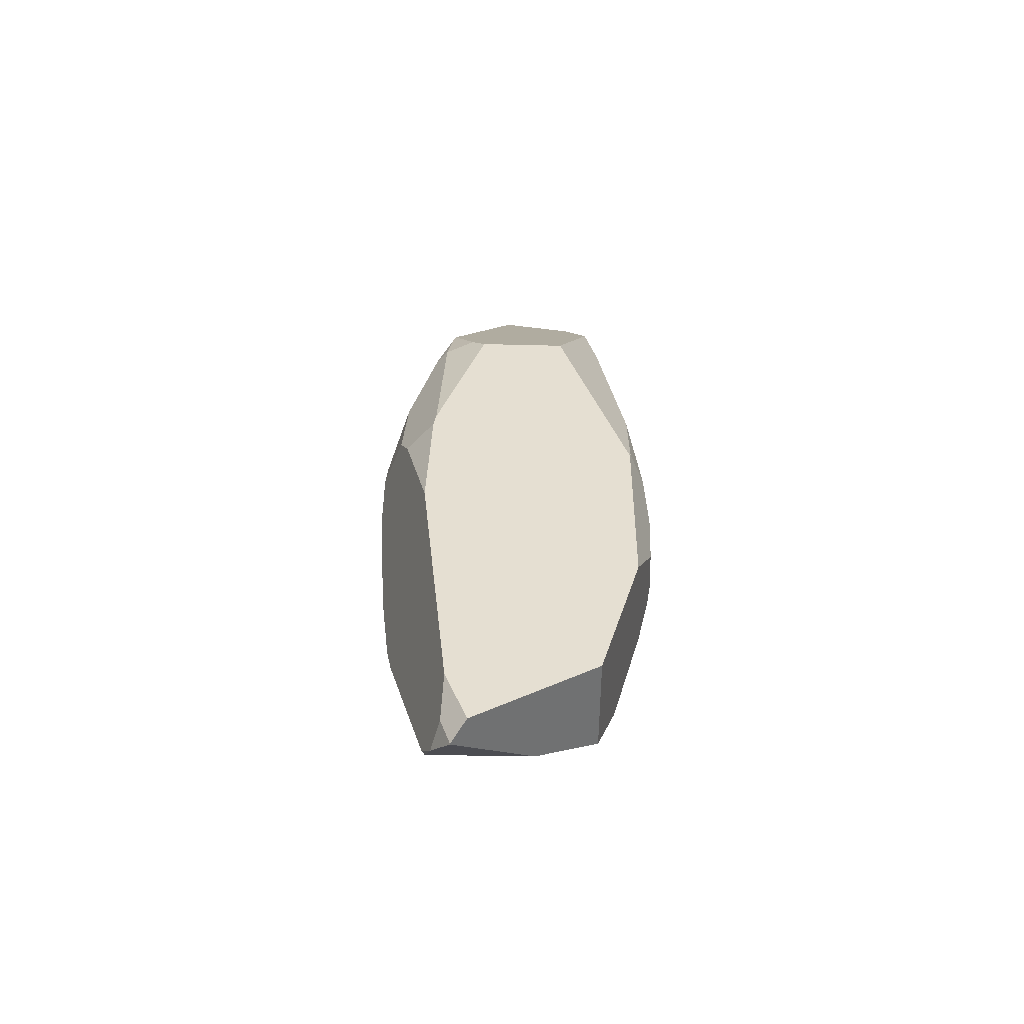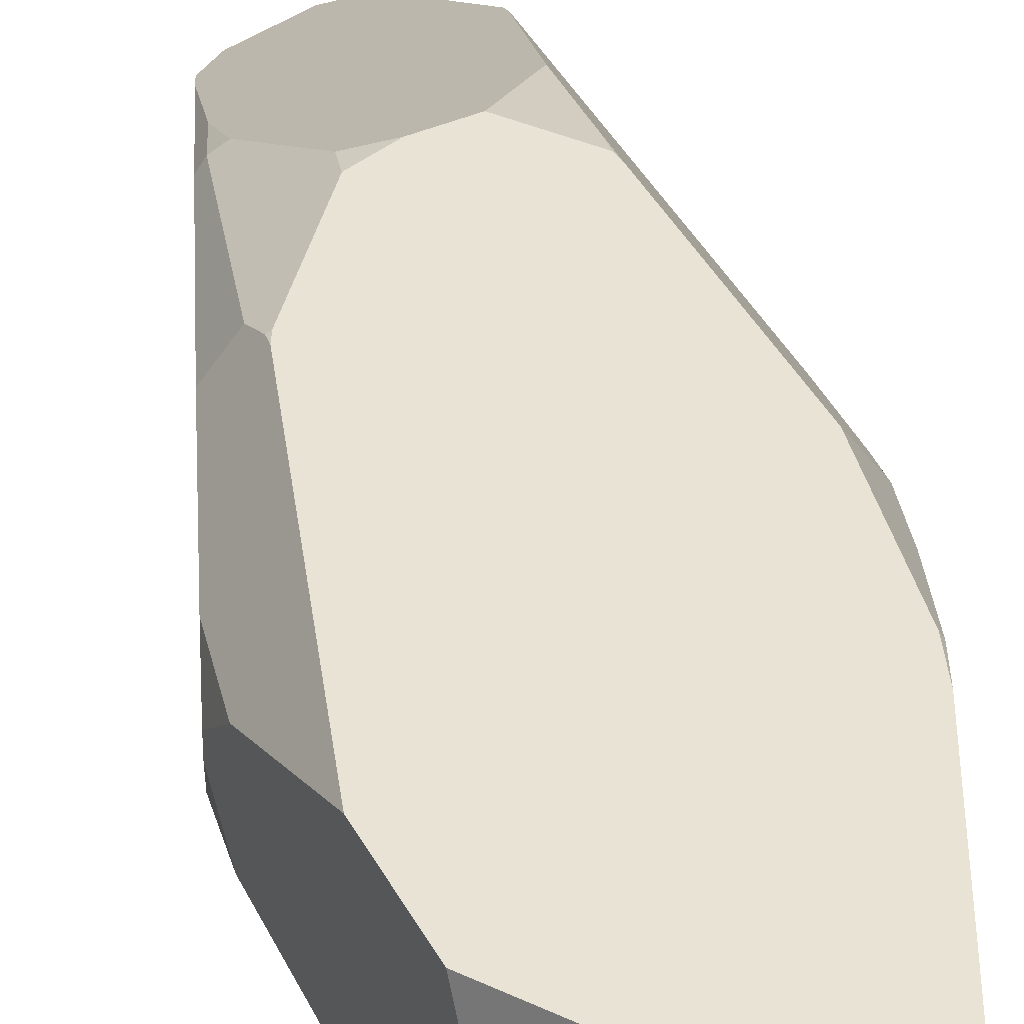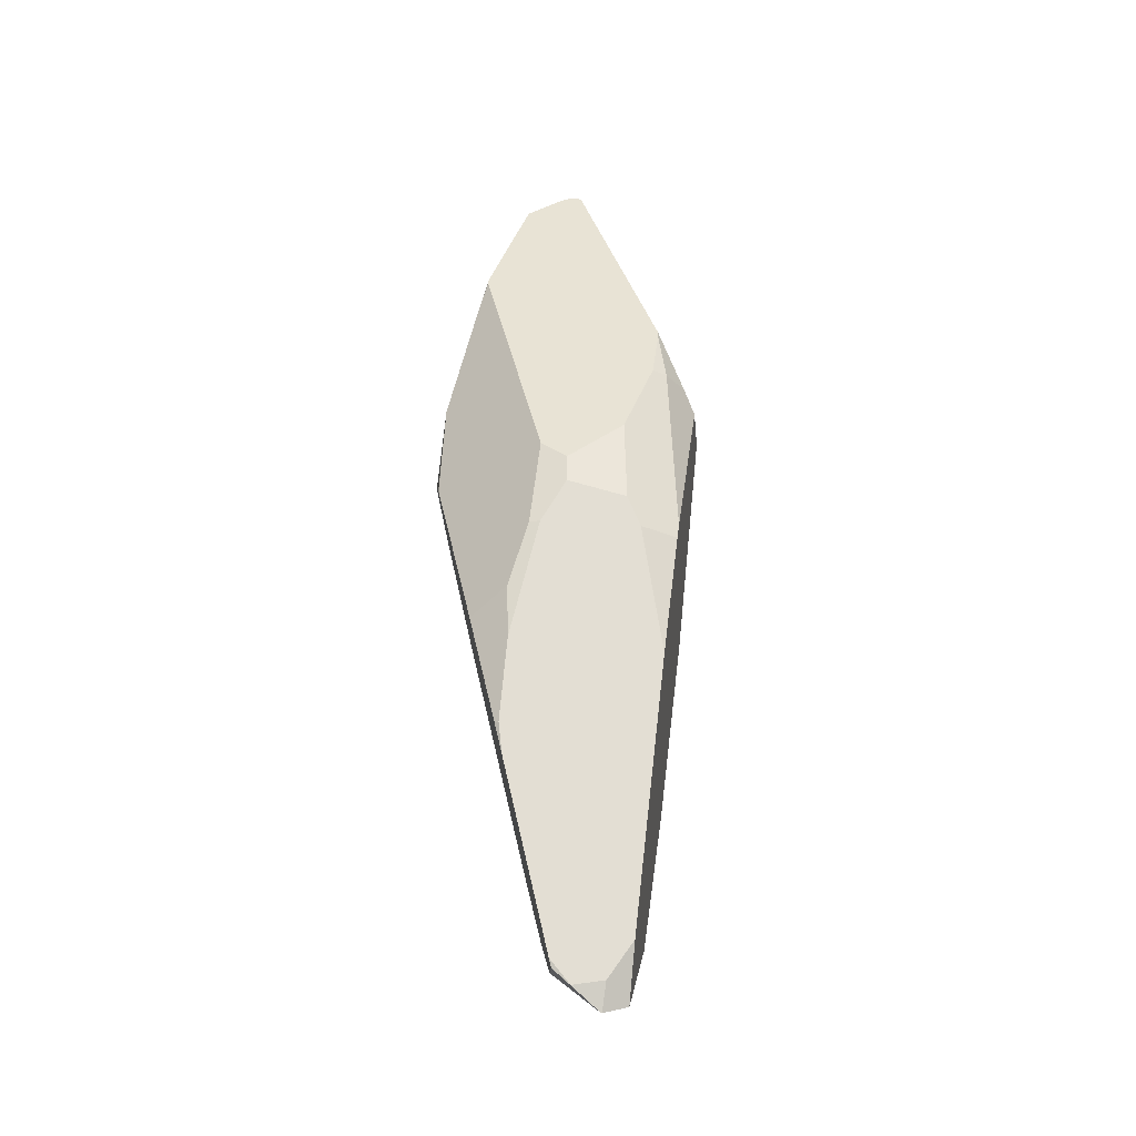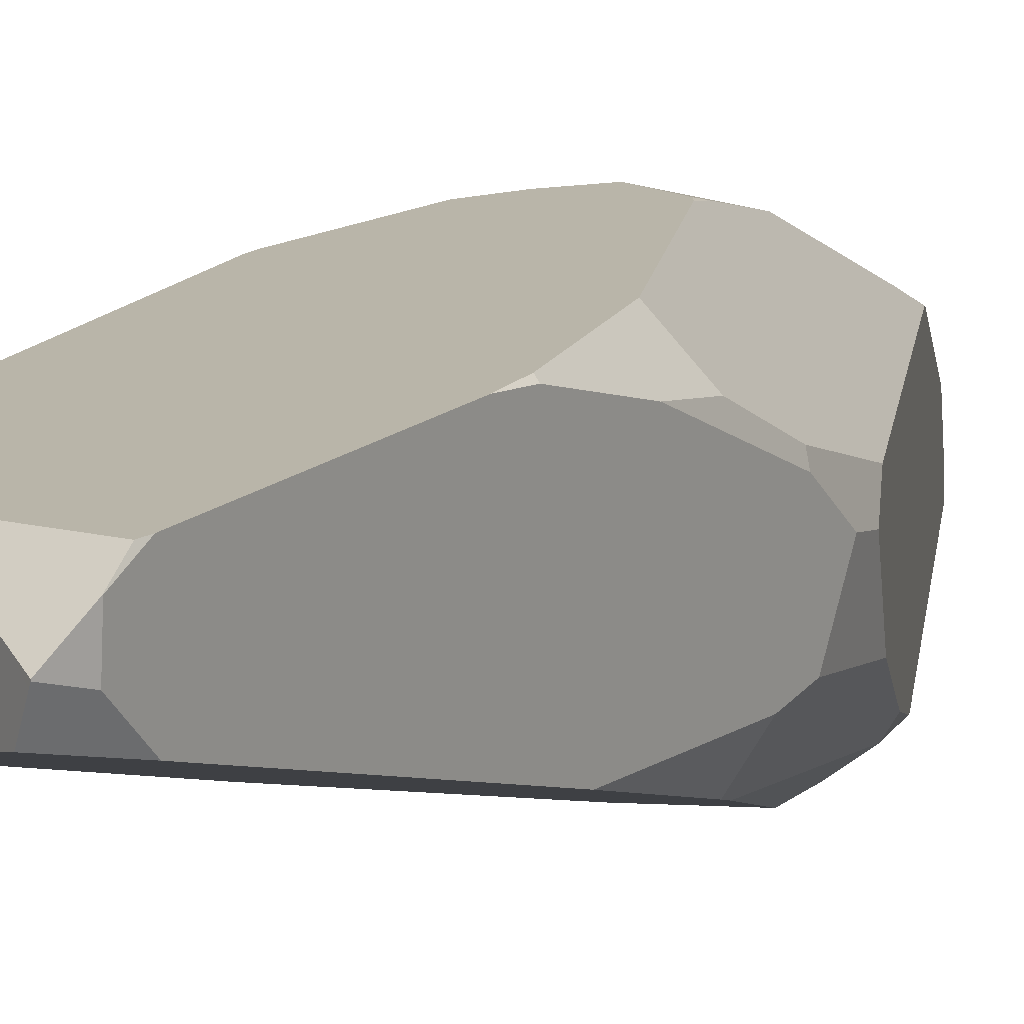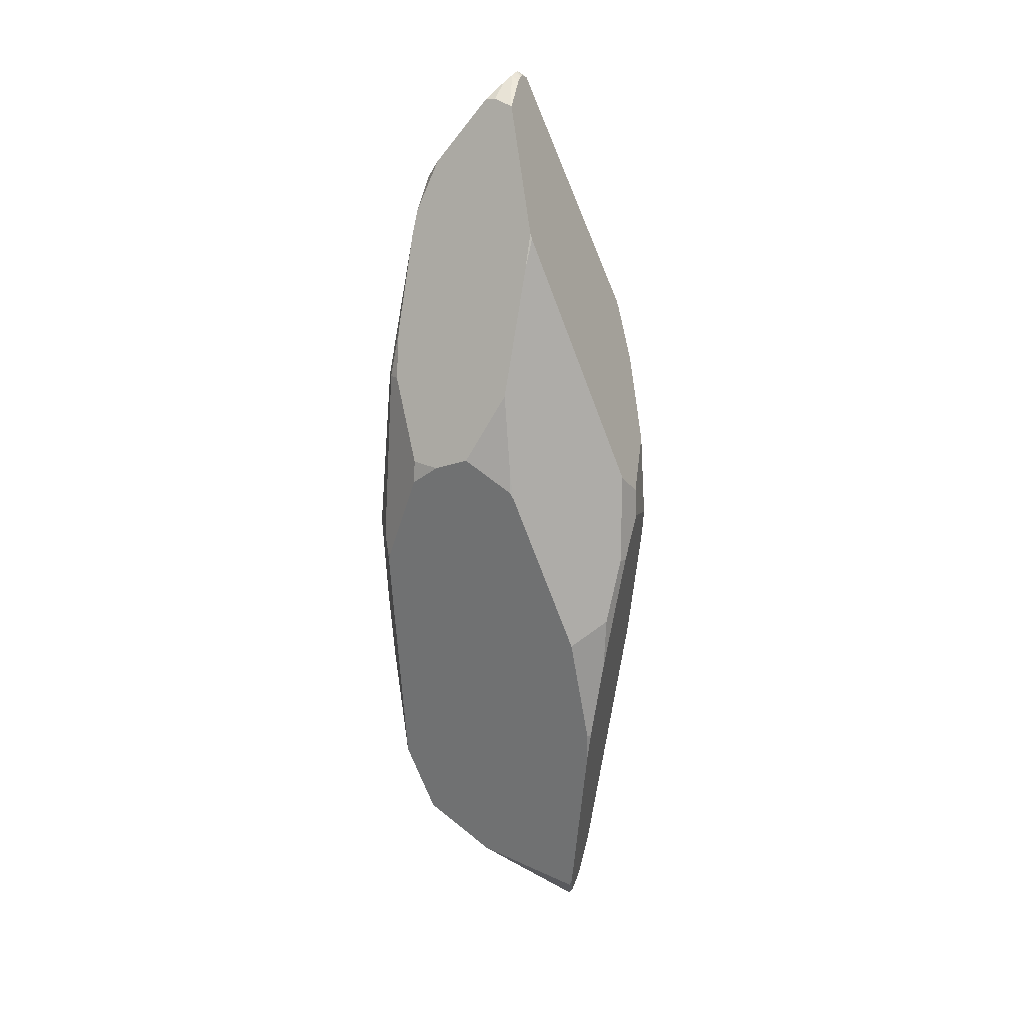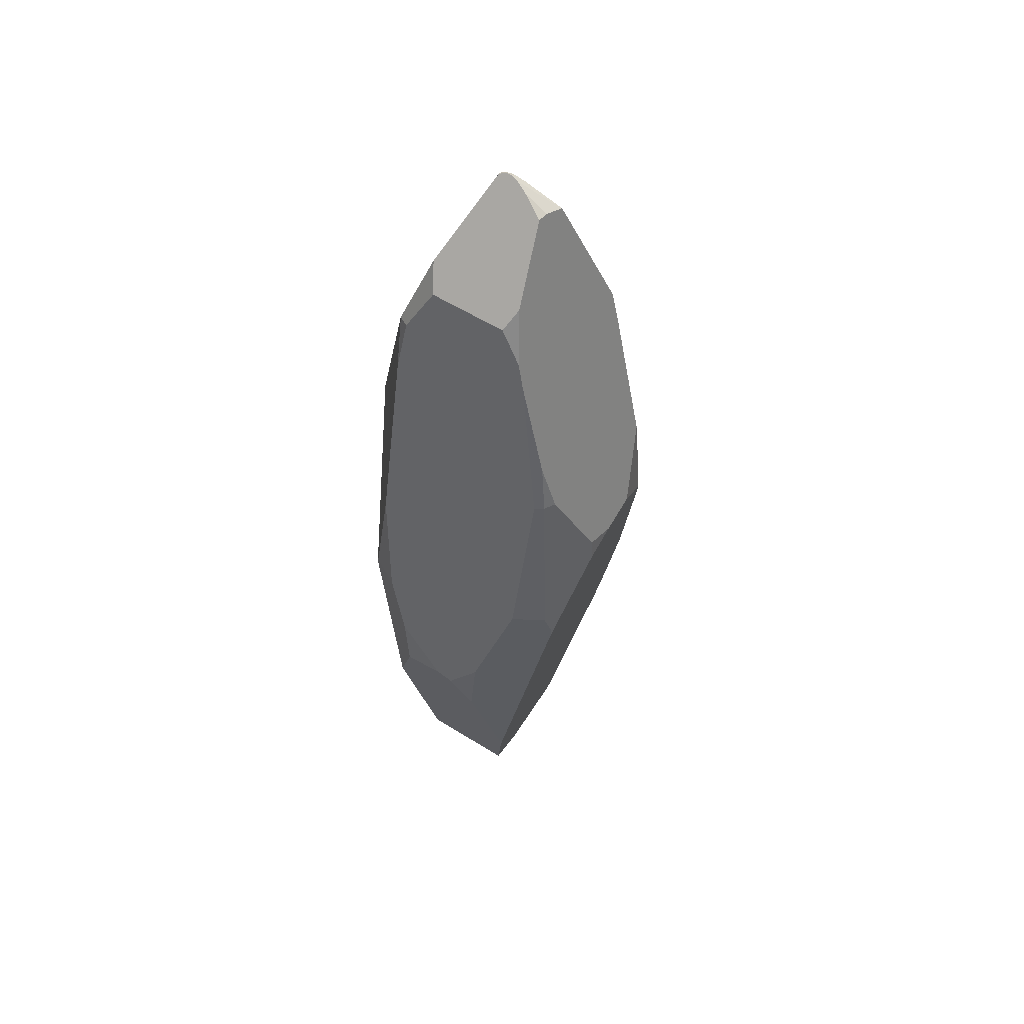
<metadata>
{"format":"obj","ext":"obj","renderer":"f3d","projection":"perspective","resolution":1024,"background":"white","views":[{"elev":-60.0,"azim":169.8,"up":"+Y"},{"elev":28.5,"azim":-10.3,"up":"+Z"},{"elev":-30.2,"azim":92.7,"up":"+Y"},{"elev":2.6,"azim":25.4,"up":"+Z"},{"elev":17.2,"azim":23.1,"up":"+Y"},{"elev":50.5,"azim":-61.2,"up":"+Y"}]}
</metadata>
<code>
o Sphere_Sphere.001
v 0.01162 1.551 -0.02668
v 0.01615 1.556 -0.01615
v 0.02689 1.545 -0.02689
v 0.1795 0.535 -0.3844
v 0.2996 0.6013 -0.2996
v 0.3223 0.04635 -0.3224
v 0.3348 -0.38 -0.2695
v 0.3294 0 -0.3165
v 0.3998 0 -0.2112
v 0.01794 1.554 0.01794
v 0.01943 1.557 0.00805
v 0.4367 -0 0.1097
v 0.4268 0.2788 0.07821
v 0.1789 0.2636 0.4033
v 0.3567 -0.6927 0.1826
v 0.3716 -0.6013 0.1917
v 0.3637 -0.6013 0.2036
v -0.08252 0.3436 0.4222
v -0.1676 0.3526 0.4047
v -0.1692 0.2834 0.4085
v -0.2683 0.6013 0.3205
v -0.2794 0.7478 0.2794
v -0.2996 0.6013 0.2996
v -0.3024 -0.02761 0.337
v -0.2957 -0 0.3433
v -0.3054 -0 0.3369
v -0.3288 0 -0.3174
v -0.3472 0.3514 -0.2539
v -0.09109 0.6013 -0.3956
v -0.4033 -0.3799 -0.167
v -0.432 -0.3409 -0.03393
v -0.4135 -0.1897 -0.1713
v -0.4142 -0.4646 0.08743
v -0.4218 -0.2572 0.11
v -0.4342 -0.3585 0.018
v 0.2173 0.6013 -0.3545
v 0.2769 0.7657 -0.2769
v 0.3275 0.6013 -0.2577
v -0.06698 -1.171 0.0729
v 0.2378 -1.309 -0
v 0.2473 -1.264 0.05107
v 0.1679 0.3403 0.4054
v 0.1691 0.2853 0.4084
v -0.2742 0.9466 -0.2186
v -0.2541 1.111 -0.1922
v -0.2333 1.111 -0.2233
v 0.06294 1.461 0.1494
v 0.1775 1.089 0.2691
v 0.0392 1.538 -0.02808
v -0.3216 0.06341 0.3216
v -0.3802 0.08198 0.2321
v -0.3165 0.6013 0.2742
v 0.1726 0.9781 0.2977
v 0.183 1.071 0.2695
v 0.2382 -1.308 -0
v 0.1603 -1.345 -0.1521
v 0.2264 -1.292 -0.09378
v 0.1946 -1.371 -0.08059
v 0.4047 -0.3527 0.1676
v 0.3339 -0.2531 0.2839
v 0.02664 0.3828 0.431
v 0.4432 -0 0.07703
v 0.4133 -0.194 0.1712
v 0.451 0.1308 0
v -0.2327 1.112 -0.2236
v -0.1793 1.331 -0.1345
v 0.2687 0.7923 -0.2762
v -0.3902 0 -0.2255
v -0.3247 -0.01337 -0.3222
v -0.1932 1.281 0.152
v -0.2521 1.127 0.1828
v -0.2398 1.228 0.1236
v 0.06169 1.461 0.1489
v 0 1.527 0.06541
v 0 1.481 0.1329
v -0.03241 1.48 0.1273
v 0.04107 1.532 0.04107
v 0.01362 1.547 0.03288
v 0.1949 -1.371 -0.07853
v 0.01953 1.558 0
v 0.01852 1.558 -0.00767
v -0.2619 1.047 0.2025
v -0.236 1.259 -0.1055
v 0.1446 0.5946 0.3953
v -0.3328 -0.5939 -0.2505
v 0.4188 0.09019 -0.1735
v 0.446 0.2165 0
v 0.4049 0.35 -0.1677
v 0.03737 1.544 -0.01548
v 0.03737 1.544 0.01548
v 0.03656 1.546 0
v -0.3334 -0.7924 0.1607
v 0.2569 -1.239 0.0567
v 0.2309 -1.183 -0.1714
v -0.2117 -1.061 -0.1914
v -0.2629 -1.022 0.1077
f 1 2 3
f 4 5 6
f 7 8 9
f 10 11 2
f 12 13 14
f 15 16 17
f 18 19 20
f 21 22 23
f 24 25 26
f 27 28 29
f 30 31 32
f 33 34 35
f 36 37 5
f 5 37 38
f 39 40 41
f 14 42 43
f 44 45 46
f 47 48 49
f 26 50 51
f 22 52 23
f 53 54 48
f 55 41 40
f 56 57 58
f 17 59 60
f 42 61 43
f 62 63 59
f 12 64 13
f 65 66 67
f 45 65 46
f 68 27 69
f 68 28 27
f 50 26 25
f 70 71 48
f 71 70 72
f 73 74 75
f 75 74 76
f 73 77 78
f 57 40 79
f 4 36 5
f 11 80 81
f 81 2 11
f 2 1 10
f 1 66 74
f 82 44 28 52
f 74 66 76
f 83 72 70
f 74 78 1
f 78 10 1
f 54 53 13
f 53 84 13
f 84 42 13
f 42 14 13
f 14 60 12
f 60 63 12
f 28 44 29
f 44 46 65
f 29 44 65
f 29 69 27
f 85 69 8 7
f 9 86 64 62
f 36 67 37
f 39 79 40
f 71 72 83 45
f 54 13 38
f 13 87 88
f 88 38 13
f 38 37 54
f 67 49 48
f 49 89 90
f 89 91 90
f 90 77 49
f 77 47 49
f 51 34 24
f 34 33 24
f 33 92 24
f 24 26 51
f 22 82 52
f 55 93 41
f 56 94 57
f 20 25 60 14
f 6 5 88
f 5 38 88
f 88 86 6
f 37 67 48 54
f 91 89 81 80
f 59 16 7
f 16 15 7
f 15 93 94
f 93 55 57
f 57 94 93
f 94 7 15
f 16 59 17
f 59 63 60
f 42 84 61
f 62 12 63
f 62 64 12
f 64 87 13
f 66 1 49
f 1 3 49
f 49 67 66
f 67 36 29
f 36 4 29
f 29 65 67
f 45 83 65
f 83 66 65
f 85 30 69
f 30 32 69
f 69 32 68
f 92 33 30 85
f 6 8 69
f 82 71 45 44
f 95 96 92 85
f 94 56 95
f 33 35 31
f 31 30 33
f 86 9 8 6
f 51 68 32 34
f 7 9 62 59
f 95 85 7 94
f 4 6 69 29
f 17 60 24 92
f 32 31 34
f 31 35 34
f 25 20 50
f 20 19 50
f 19 21 23
f 23 50 19
f 51 50 23 52
f 11 90 91 80
f 22 21 84
f 21 19 18
f 61 21 18
f 61 84 21
f 48 47 70
f 47 73 76
f 73 75 76
f 76 70 47
f 73 78 74
f 47 77 73
f 56 79 39 95
f 90 11 10
f 2 81 89 3
f 49 3 89
f 15 17 92 96
f 84 53 82 22
f 25 24 60
f 51 52 28 68
f 70 76 66 83
f 96 39 15
f 39 41 93
f 93 15 39
f 90 10 78 77
f 14 43 18
f 43 61 18
f 18 20 14
f 39 96 95
f 87 64 86 88
f 56 58 79
f 79 58 57
f 57 55 40
f 53 48 71 82

</code>
